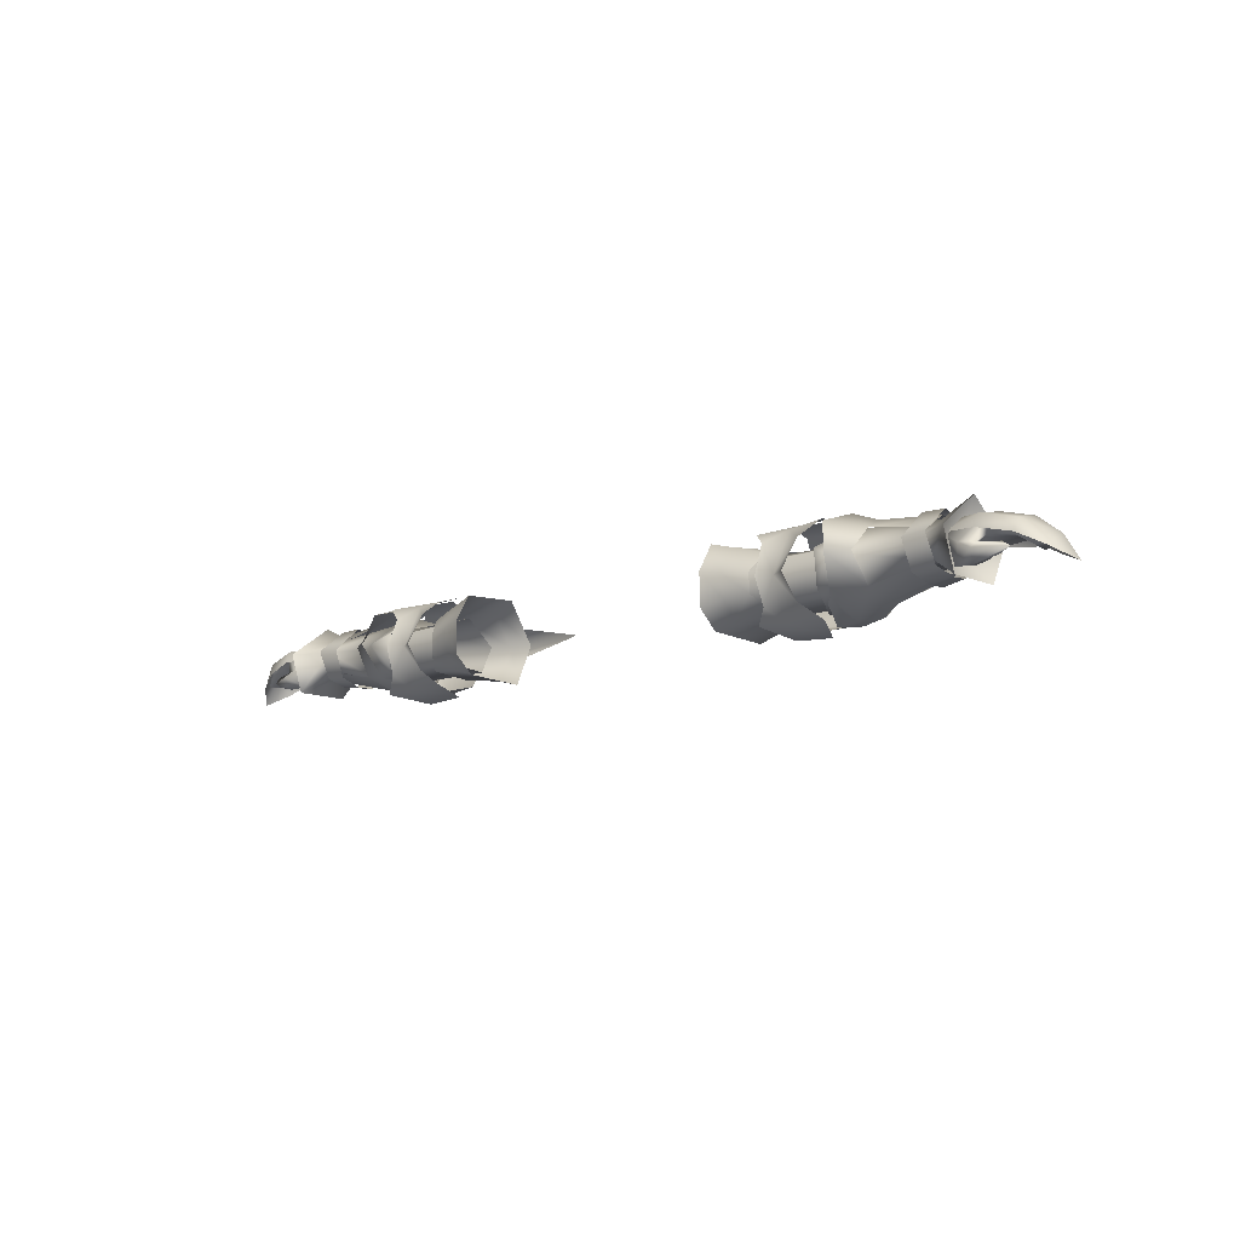
<metadata>
{"format":"obj","ext":"obj","renderer":"f3d","projection":"perspective","resolution":1024,"background":"white","views":[{"elev":-11.8,"azim":42.6,"up":"+Y"}]}
</metadata>
<code>
g mesh00
v 35.21 31.93 3.1
v 46.4 39.13 2.121
v 35.33 38.79 3.469
v 47.26 41.09 -3.655
v 35.33 40.96 -2.156
v 43.81 43.43 2.442
v 47.24 41.15 5.043
v 50.73 43.86 3.253
v 39.75 26.8 -4.253
v 47.25 26.25 -3.954
v 43.99 27.97 4.202
v 46.73 45.88 -4.099
v 39.44 45.88 -4.32
v 37.85 43.35 3.387
v 40.18 41.26 5.079
v 43.48 35.36 6.425
v 53.65 40.2 -10.41
v 47.68 40.45 -10.86
v 53.08 43.86 -7.099
v 47.47 44.27 -7.631
v 47.51 45.12 -2.557
v 40.77 44.98 -2.947
v 35.34 36.21 -8.103
v 35.33 40.96 -2.156
v 49.78 36.34 -8.305
v 47.26 41.09 -3.655
v 35.34 36.21 -8.103
v 49.78 36.34 -8.305
v 35.33 31.11 -5.677
v 47.81 30.85 -4.128
v 35.21 31.93 3.1
v 46.43 32.56 2.121
v 46.4 39.13 2.121
v 50.98 27.6 3.253
v 47.38 30.68 5.661
v 46.38 35.32 8.123
v 40.9 35.42 7.87
v 40.39 30.79 5.079
v 37.9 28.26 3.275
v 53.65 40.2 -10.41
v 52.21 37.01 -16.38
v 47.68 40.45 -10.86
v 39.32 40.62 -9.454
v 47.47 44.27 -7.631
v 40.55 43.99 -6.413
v 52.94 36.69 -8.078
v 47.26 41.09 -3.655
v 52.94 42 -4.182
v 46.4 39.13 2.121
v 52.88 38.7 2.163
v 46.43 32.56 2.121
v 52.94 32.66 2.121
v 47.81 30.85 -4.128
v 52.94 31.38 -4.182
v 49.78 36.34 -8.305
f 1 2 3
f 3 2 4
f 3 4 5
f 6 7 8
f 9 10 11
f 8 12 6
f 6 12 13
f 6 13 14
f 14 15 6
f 6 15 16
f 6 16 7
f 17 18 19
f 19 18 20
f 19 20 21
f 21 20 22
f 23 24 25
f 25 24 26
f 27 28 29
f 29 28 30
f 29 30 31
f 31 30 32
f 31 32 33
f 10 34 11
f 11 34 35
f 11 35 16
f 16 35 36
f 16 36 7
f 15 37 16
f 16 37 38
f 16 38 11
f 11 38 39
f 11 39 9
f 40 41 42
f 42 41 43
f 42 43 44
f 44 43 45
f 44 45 22
f 46 47 48
f 48 47 49
f 48 49 50
f 50 49 51
f 50 51 52
f 52 51 53
f 52 53 54
f 54 53 55
f 54 55 46
f 46 55 47
v 75.87 30.79 4.334
v 71.39 36.44 -2.769
v 75.78 38.01 6.865
v 75.87 30.84 -6.158
v 75.77 38.03 -9.964
v 75.8 44.33 -1.833
v 75.8 44.33 -1.833
v 69.67 41.41 -1.998
v 75.78 38.01 6.865
v 69.68 38.16 2.79
v 69.72 34.7 0.7594
v 69.67 41.41 -1.998
v 75.8 44.33 -1.833
v 69.7 38.11 -6.045
v 75.77 38.03 -9.964
v 69.72 34.75 -5.19
v 75.87 30.84 -6.158
v 75.87 30.79 4.334
v 75.78 38.01 6.865
f 56 57 58
f 57 56 59
f 59 60 57
f 57 60 61
f 57 61 58
f 62 63 64
f 64 63 65
f 64 65 66
f 67 68 69
f 69 68 70
f 69 70 71
f 71 70 72
f 71 72 66
f 66 72 73
f 66 73 74
v 58.59 32.01 2.02
v 57.38 29.91 -2.78
v 69.41 34.41 0.9832
v 53.66 36.98 -9.091
v 69.72 34.75 -5.19
v 56.25 31.31 -6.069
v 39.33 32.4 -9.46
v 48.25 33.39 -11.73
v 40.63 29.37 -8.314
v 49.86 39.13 4.197
v 52 43.61 -3.287
v 45.45 41.33 -3.602
v 59.54 34.22 -8.636
v 71.02 33.37 -5.444
v 58.41 30.82 -6.524
v 66.44 33.03 1.758
v 70.86 33.36 1.668
v 70.68 38.38 4.119
v 59.2 41.91 -4.868
v 70.16 42 -1.6
v 70.56 41.03 -4.417
v 66.21 38.09 3.888
v 70.68 38.38 4.119
v 66.31 43.12 -1.76
v 70.78 42.91 -1.596
v 53.11 27.88 -2.867
v 66.64 39.27 -7.552
v 66.53 42.06 -5.367
v 71.11 39.06 -7.31
v 58.24 43.32 -1.761
v 58.47 41.46 1.497
v 69.5 39.65 1.318
v 48.52 35.73 -10
v 45.45 41.33 -3.602
v 58.43 30.61 -6.18
v 70.18 33.14 -5.054
v 70.19 33.01 -2.455
v 56.25 31.31 -6.069
v 69.72 34.75 -5.19
v 69.72 34.7 0.7594
v 53.66 36.98 -9.091
v 52.79 29.94 -7.043
v 46.23 30.2 -4.428
v 56.14 42.61 -2.85
v 52 43.61 -3.287
v 53.64 37.15 5.953
v 59.19 41.65 -5.228
v 53.65 40.2 -10.41
v 53.08 43.86 -7.099
v 71.11 34.07 -7.243
v 71.2 32.5 -5.718
v 66.78 33.5 -7.777
v 66.21 38.09 3.888
v 53.74 29.54 -9.264
v 66.31 43.12 -1.76
v 70.78 42.91 -1.596
v 70.92 41.66 -5.367
v 18.68 37.15 -13.83
v 33.59 40.33 -12.35
v 39.92 36.99 -18.57
v 52 43.61 -3.287
v 56.14 42.61 -2.85
v 52.79 29.94 -7.043
v 56.25 31.31 -6.069
v 69.7 38.11 -6.045
v 69.67 41.41 -1.998
v 39.32 40.62 -9.454
v 52.21 37.01 -16.38
v 53.77 33.96 -11.49
v 33.61 33.76 -12.35
v 39.92 27.92 -2.469
v 48.18 29.13 -10.14
v 47.68 27.25 -2.724
v 48.95 27.51 -2.905
v 50.8 28.14 -7.351
v 48.25 44.98 -1.539
v 50.35 43.07 4.282
v 52.85 45.35 -2.065
v 52.84 42.74 5.752
v 53.1 44.14 -6.595
v 50.49 44.78 -6.032
v 53.64 37.15 5.953
v 50.17 32.63 3.961
v 52.25 31.35 2.55
v 46.23 30.2 -4.428
v 52.79 29.94 -7.043
v 56.25 31.31 -6.069
v 52.25 31.35 2.55
v 56.67 31.36 1.21
v 56.78 37.02 3.758
v 69.67 41.41 -1.998
v 56.14 42.61 -2.85
v 69.68 38.16 2.79
v 56.78 37.02 3.758
v 56.67 31.36 1.21
v 71.18 35.12 -6.938
v 60.4 36.87 -14.07
v 73.02 36.9 -8.365
v 59.5 39.72 -8.303
v 71.11 38.82 -6.928
v 71.2 32.22 -2.297
v 66.79 31.72 -2.5
v 66.86 31.8 -6.014
v 53.85 29.41 -8.942
v 70.8 40.84 -4.955
v 57.97 37.24 5.412
v 54.24 37.11 7.475
v 52.6 30.89 3.734
v 50.39 30.53 1.517
f 75 76 77
f 78 79 80
f 81 82 83
f 84 85 86
f 87 88 89
f 90 91 92
f 93 94 95
f 96 97 98
f 98 97 99
f 76 75 100
f 101 102 103
f 104 105 94
f 94 105 106
f 107 108 85
f 109 110 111
f 112 113 114
f 85 115 107
f 107 115 116
f 107 116 117
f 118 119 120
f 121 122 123
f 124 125 126
f 92 127 90
f 87 89 128
f 129 130 102
f 102 130 131
f 102 131 103
f 132 133 134
f 135 136 78
f 137 78 138
f 79 78 139
f 139 78 136
f 139 136 140
f 133 141 134
f 134 141 142
f 134 142 82
f 82 142 143
f 82 81 134
f 134 81 144
f 134 144 132
f 145 146 147
f 147 146 128
f 148 149 100
f 150 151 152
f 152 151 153
f 93 154 152
f 152 154 155
f 152 155 150
f 85 84 156
f 156 84 157
f 156 157 158
f 158 157 159
f 158 159 116
f 160 161 162
f 162 161 163
f 162 163 120
f 120 163 164
f 120 164 118
f 165 166 167
f 167 166 168
f 167 168 114
f 114 168 169
f 114 169 112
f 88 87 170
f 170 87 171
f 170 171 172
f 172 171 173
f 172 173 174
f 91 90 175
f 175 90 176
f 175 176 125
f 125 176 177
f 125 177 126
f 149 178 100
f 100 178 109
f 100 109 76
f 76 109 111
f 76 111 77
f 179 174 121
f 121 174 173
f 121 173 122
f 122 173 171
f 122 171 142
f 142 171 87
f 142 87 143
f 143 87 128
f 143 128 82
f 82 128 146
f 82 146 83
f 83 146 145
f 94 93 104
f 104 93 152
f 104 152 105
f 105 152 153
f 105 153 180
f 180 153 181
f 180 181 75
f 75 181 182
f 75 182 100
f 100 182 183
f 100 183 148
v -46.43 32.56 2.121
v -47.81 30.85 -4.128
v -35.33 31.11 -5.677
v -49.78 36.34 -8.305
v -35.34 36.21 -8.103
v -50.73 43.86 3.253
v -47.24 41.15 5.043
v -43.81 43.43 2.442
v -43.99 27.97 4.202
v -47.25 26.25 -3.954
v -39.75 26.8 -4.253
v -37.85 43.35 3.387
v -39.44 45.88 -4.32
v -46.73 45.88 -4.099
v -43.48 35.36 6.425
v -40.18 41.26 5.079
v -49.78 36.34 -8.305
v -47.26 41.09 -3.655
v -35.34 36.21 -8.103
v -35.33 40.96 -2.156
v -35.33 31.11 -5.677
v -35.21 31.93 3.1
v -46.43 32.56 2.121
v -35.33 38.79 3.469
v -46.4 39.13 2.121
v -35.33 40.96 -2.156
v -47.26 41.09 -3.655
v -46.38 35.32 8.123
v -47.38 30.68 5.661
v -50.98 27.6 3.253
v -37.9 28.26 3.275
v -40.39 30.79 5.079
v -40.9 35.42 7.87
v -39.92 36.99 -18.57
v -52.21 37.01 -16.38
v -47.68 40.45 -10.86
v -53.65 40.2 -10.41
v -47.47 44.27 -7.631
v -53.08 43.86 -7.099
v -47.51 45.12 -2.557
v -40.77 44.98 -2.947
v -47.47 44.27 -7.631
v -40.55 43.99 -6.413
v -47.68 40.45 -10.86
v -39.32 40.62 -9.454
v -39.92 36.99 -18.57
v -49.78 36.34 -8.305
v -52.94 42 -4.182
v -47.26 41.09 -3.655
v -52.88 38.7 2.163
v -46.4 39.13 2.121
v -52.94 32.66 2.121
v -46.43 32.56 2.121
v -52.94 31.38 -4.182
v -47.81 30.85 -4.128
v -52.94 36.69 -8.078
f 184 185 186
f 186 185 187
f 186 187 188
f 189 190 191
f 192 193 194
f 195 196 191
f 191 196 197
f 191 197 189
f 190 198 191
f 191 198 199
f 191 199 195
f 200 201 202
f 202 201 203
f 204 205 206
f 206 205 207
f 206 207 208
f 208 207 209
f 208 209 210
f 190 211 198
f 198 211 212
f 198 212 192
f 192 212 213
f 192 213 193
f 194 214 192
f 192 214 215
f 192 215 198
f 198 215 216
f 198 216 199
f 217 218 219
f 219 218 220
f 219 220 221
f 221 220 222
f 221 222 223
f 223 224 225
f 225 224 226
f 225 226 227
f 227 226 228
f 227 228 229
f 230 231 232
f 232 231 233
f 232 233 234
f 234 233 235
f 234 235 236
f 236 235 237
f 236 237 238
f 238 237 239
f 238 239 230
f 230 239 231
v -75.87 30.84 -6.158
v -75.87 30.79 4.334
v -71.39 36.44 -2.769
v -75.78 38.01 6.865
v -75.8 44.33 -1.833
v -75.77 38.03 -9.964
v -75.87 30.79 4.334
v -75.87 30.84 -6.158
v -69.72 34.75 -5.19
v -75.77 38.03 -9.964
v -69.7 38.11 -6.045
v -75.8 44.33 -1.833
v -69.67 41.41 -1.998
v -69.72 34.75 -5.19
v -69.72 34.7 0.7594
v -75.87 30.79 4.334
v -69.68 38.16 2.79
v -75.78 38.01 6.865
v -69.67 41.41 -1.998
v -75.8 44.33 -1.833
f 240 241 242
f 242 241 243
f 243 244 242
f 242 244 245
f 242 245 240
f 246 247 248
f 248 247 249
f 248 249 250
f 250 249 251
f 250 251 252
f 253 254 255
f 255 254 256
f 255 256 257
f 257 256 258
f 257 258 259
v -59.5 39.72 -8.303
v -71.11 38.82 -6.928
v -70.8 40.84 -4.955
v -69.7 38.11 -6.045
v -56.25 31.31 -6.069
v -69.72 34.75 -5.19
v -39.92 36.99 -18.57
v -33.59 40.33 -12.35
v -18.68 37.15 -13.83
v -50.8 28.14 -7.351
v -53.11 27.88 -2.867
v -53.85 29.41 -8.942
v -66.86 31.8 -6.014
v -71.2 32.5 -5.718
v -71.11 34.07 -7.243
v -54.24 37.11 7.475
v -57.97 37.24 5.412
v -58.59 32.01 2.02
v -56.14 42.61 -2.85
v -69.67 41.41 -1.998
v -69.68 38.16 2.79
v -71.11 39.06 -7.31
v -70.92 41.66 -5.367
v -66.64 39.27 -7.552
v -52 43.61 -3.287
v -45.45 41.33 -3.602
v -48.52 35.73 -10
v -70.19 33.01 -2.455
v -70.18 33.14 -5.054
v -57.38 29.91 -2.78
v -58.43 30.61 -6.18
v -71.02 33.37 -5.444
v -71.18 35.12 -6.938
v -58.41 30.82 -6.524
v -56.25 31.31 -6.069
v -52.79 29.94 -7.043
v -56.67 31.36 1.21
v -52.25 31.35 2.55
v -53.64 37.15 5.953
v -46.23 30.2 -4.428
v -52.79 29.94 -7.043
v -53.66 36.98 -9.091
v -52 43.61 -3.287
v -56.14 42.61 -2.85
v -56.78 37.02 3.758
v -53.08 43.86 -7.099
v -53.65 40.2 -10.41
v -59.19 41.65 -5.228
v -66.78 33.5 -7.777
v -70.16 42 -1.6
v -69.5 39.65 1.318
v -58.24 43.32 -1.761
v -58.47 41.46 1.497
v -52.85 45.35 -2.065
v -66.21 38.09 3.888
v -70.68 38.38 4.119
v -70.86 33.36 1.668
v -60.4 36.87 -14.07
v -53.74 29.54 -9.264
v -59.54 34.22 -8.636
v -73.02 36.9 -8.365
v -48.25 44.98 -1.539
v -50.49 44.78 -6.032
v -53.66 36.98 -9.091
v -56.14 42.61 -2.85
v -52 43.61 -3.287
v -56.25 31.31 -6.069
v -52.79 29.94 -7.043
v -69.67 41.41 -1.998
v -48.25 33.39 -11.73
v -39.33 32.4 -9.46
v -48.18 29.13 -10.14
v -40.63 29.37 -8.314
v -39.92 27.92 -2.469
v -39.32 40.62 -9.454
v -48.95 27.51 -2.905
v -50.39 30.53 1.517
v -52.6 30.89 3.734
v -46.23 30.2 -4.428
v -52.25 31.35 2.55
v -50.17 32.63 3.961
v -53.64 37.15 5.953
v -49.86 39.13 4.197
v -45.45 41.33 -3.602
v -69.72 34.75 -5.19
v -56.25 31.31 -6.069
v -69.72 34.7 0.7594
v -56.67 31.36 1.21
v -56.78 37.02 3.758
v -70.68 38.38 4.119
v -66.21 38.09 3.888
v -70.78 42.91 -1.596
v -66.31 43.12 -1.76
v -66.53 42.06 -5.367
v -52.21 37.01 -16.38
v -53.77 33.96 -11.49
v -71.2 32.22 -2.297
v -66.79 31.72 -2.5
v -66.44 33.03 1.758
v -33.61 33.76 -12.35
v -47.68 27.25 -2.724
v -52.84 42.74 5.752
v -50.35 43.07 4.282
v -53.1 44.14 -6.595
v -59.2 41.91 -4.868
v -70.56 41.03 -4.417
v -69.41 34.41 0.9832
f 260 261 262
f 263 264 265
f 266 267 268
f 269 270 271
f 272 273 274
f 275 276 277
f 278 279 280
f 281 282 283
f 284 285 286
f 287 288 289
f 289 288 290
f 291 292 293
f 294 295 296
f 296 295 297
f 296 297 298
f 299 300 286
f 286 300 301
f 286 301 284
f 302 303 298
f 298 303 304
f 298 304 296
f 305 306 307
f 308 272 274
f 309 310 311
f 311 310 312
f 311 312 313
f 314 315 316
f 261 260 317
f 318 293 319
f 319 293 292
f 319 292 320
f 321 322 313
f 323 324 325
f 326 323 327
f 264 263 323
f 323 263 328
f 323 328 324
f 329 330 331
f 331 330 332
f 331 332 333
f 267 266 334
f 270 269 335
f 335 336 270
f 270 336 337
f 270 337 277
f 277 337 275
f 300 338 339
f 339 338 340
f 339 340 341
f 341 340 342
f 341 342 284
f 284 342 343
f 344 345 346
f 346 345 347
f 346 347 280
f 280 347 348
f 280 348 278
f 349 350 351
f 351 350 352
f 351 352 282
f 282 352 353
f 282 353 283
f 262 307 260
f 260 307 306
f 260 306 317
f 317 306 354
f 317 354 355
f 273 272 356
f 356 272 357
f 356 357 316
f 316 357 358
f 316 358 314
f 268 359 266
f 266 359 330
f 266 330 354
f 354 330 329
f 354 329 355
f 355 329 331
f 333 360 331
f 331 360 318
f 331 318 355
f 355 318 319
f 355 319 317
f 317 319 320
f 317 320 261
f 276 275 312
f 312 275 361
f 312 361 313
f 313 361 362
f 313 362 321
f 322 363 313
f 313 363 364
f 313 364 311
f 311 364 365
f 311 365 309
f 366 287 277
f 277 287 289
f 277 289 270
f 270 289 290
f 270 290 271
v -85.6 36.91 -5.445
v -85.13 35.29 -5.922
v -89.59 32.91 -4.088
v -80.42 39.5 3.909
v -85.91 35.69 3.939
v -79.96 37.12 5.106
v -86.58 37.8 3.272
v -90.1 33.43 2.068
v -84.25 36.42 -4.668
v -86.85 33.93 -3.279
v -88.13 34.52 -3.405
v -73.18 37.26 -5.844
v -72.9 33.6 -4.3
v -75.2 34.9 -6.1
v -85.02 35.81 2.846
v -88.09 33.72 1.616
v -89.42 33.9 1.408
v -88.13 34.52 -3.405
v -80.72 39 3.6
v -86.36 37.65 3.019
v -81.05 36.26 3.115
v -75.6 32.1 3.2
v -79.6 34 5.7
v -79.1 31.8 4.1
v -84.98 33.8 3.412
v -83.39 32.79 3.626
v -79.45 37.76 -5.722
v -79.17 36.29 -5.293
v -85.11 36.9 -5.158
v -89.42 33.9 1.408
v -88.09 33.72 1.616
v -85.02 35.81 2.846
v -81.05 36.26 3.115
v -79.7 35.2 4.2
v -80.72 39 3.6
v -77 35.4 5.1
v -72.42 38.03 2.252
v -77.6 36.5 -0.3995
v -72.5 33.5 0.09974
v -79.2 33.1 2.6
v -75.6 32.1 3.2
v -79.1 31.8 4.1
v -83.39 32.79 3.626
v -84.98 33.8 3.412
v -81.93 33.22 2.414
v -83.76 34.67 3.608
v -79.7 35.2 4.2
v -85.6 36.91 -5.445
v -89.59 32.91 -4.088
v -90.87 35.58 -1.539
v -93.88 30.89 -1.294
v -79.41 36.23 -6.681
v -79.73 38.35 -6.191
v -73.12 37.23 -6.346
v -72.47 38.01 2.408
v -72.4 41 -1.7
v -80.64 40.64 -1.581
v -86.59 38.95 -1.487
v -72.5 33.5 0.09974
v -72.42 38.03 2.252
v -77 35.4 5.1
v -79.7 35.2 4.2
v -83.76 34.67 3.608
v -79.73 38.35 -6.191
v -73.12 37.23 -6.346
v -81.05 36.26 3.115
v -83.39 32.79 3.626
f 367 368 369
f 370 371 372
f 373 374 371
f 375 376 377
f 378 379 380
f 381 382 376
f 376 382 383
f 376 383 384
f 385 386 387
f 388 389 390
f 390 389 391
f 390 391 392
f 393 394 395
f 395 394 375
f 395 375 377
f 396 397 386
f 386 397 398
f 386 398 387
f 399 400 401
f 401 400 402
f 401 402 403
f 404 405 406
f 406 405 407
f 406 407 408
f 409 410 411
f 411 410 412
f 411 412 413
f 414 415 416
f 416 415 417
f 416 417 374
f 368 367 418
f 418 367 419
f 418 419 420
f 372 421 370
f 370 421 422
f 370 422 423
f 371 370 373
f 373 370 423
f 373 423 424
f 425 426 388
f 388 426 427
f 388 427 389
f 389 427 428
f 389 428 391
f 391 428 429
f 393 378 394
f 394 378 380
f 394 380 404
f 404 380 379
f 404 379 405
f 374 373 416
f 416 373 424
f 416 424 414
f 414 424 423
f 414 423 430
f 430 423 422
f 430 422 431
f 376 375 381
f 381 375 394
f 381 394 432
f 432 394 404
f 432 404 413
f 413 404 406
f 413 406 411
f 411 406 408
f 411 408 433
v 28.8 28.37 -8.535
v 32.89 29.99 2.831
v 28.8 28.78 3.198
v 32.56 42.25 3.362
v 32.68 37.36 6.205
v 37.41 37.14 5.061
v 32.68 37.36 6.205
v 37.49 33.47 4.973
v 37.41 37.14 5.061
v 32.89 29.99 2.831
v 32.66 33.25 5.77
v 28.8 28.78 3.198
v 28.8 36.23 -11.94
v 28.8 44.01 -6.767
v 32.77 36.17 -10.78
v 28.8 43.26 4.037
v 32.56 42.25 3.362
v 32.98 42.68 -6.175
v 33.03 29.48 -8.091
v 28.8 36.23 -11.94
v 32.77 36.17 -10.78
v 32.56 42.25 3.362
v 28.8 43.26 4.037
v 32.68 37.36 6.205
v 28.8 38.15 7.14
v 28.8 32.02 6.862
v 32.66 33.25 5.77
v 37.49 33.47 4.973
v 32.89 29.99 2.831
v 39.46 30.82 2.275
v 33.03 29.48 -8.091
v 40.23 30.39 -6.211
v 32.77 36.17 -10.78
v 40.02 36.25 -9.133
v 32.98 42.68 -6.175
v 39.65 41.76 -5.209
v 38.98 40.36 2.523
f 434 435 436
f 437 438 439
f 440 441 442
f 443 444 445
f 446 447 448
f 449 450 447
f 447 450 451
f 447 451 448
f 435 434 452
f 452 434 453
f 452 453 454
f 455 456 457
f 457 456 458
f 457 458 444
f 444 458 459
f 444 459 445
f 440 460 461
f 461 460 462
f 461 462 463
f 463 462 464
f 463 464 465
f 465 464 466
f 465 466 467
f 467 466 468
f 467 468 469
f 469 468 437
f 469 437 470
f 470 437 439
v 79.73 38.35 -6.191
v 79.41 36.23 -6.681
v 73.12 37.23 -6.346
v 79.7 35.2 4.2
v 84.98 33.8 3.412
v 83.76 34.67 3.608
v 84.25 36.42 -4.668
v 86.85 33.93 -3.279
v 88.09 33.72 1.616
v 88.13 34.52 -3.405
v 89.42 33.9 1.408
v 81.05 36.26 3.115
v 85.02 35.81 2.846
v 80.72 39 3.6
v 83.39 32.79 3.626
v 79.1 31.8 4.1
v 79.6 34 5.7
v 75.6 32.1 3.2
v 88.09 33.72 1.616
v 89.42 33.9 1.408
v 86.36 37.65 3.019
v 72.42 38.03 2.252
v 77 35.4 5.1
v 80.72 39 3.6
v 79.7 35.2 4.2
v 81.05 36.26 3.115
v 79.7 35.2 4.2
v 83.76 34.67 3.608
v 81.93 33.22 2.414
v 84.98 33.8 3.412
v 83.39 32.79 3.626
v 90.1 33.43 2.068
v 93.88 30.89 -1.294
v 90.87 35.58 -1.539
v 89.59 32.91 -4.088
v 85.6 36.91 -5.445
v 85.13 35.29 -5.922
v 85.6 36.91 -5.445
v 89.59 32.91 -4.088
v 72.4 41 -1.7
v 80.42 39.5 3.909
v 80.64 40.64 -1.581
v 86.58 37.8 3.272
v 86.59 38.95 -1.487
v 72.47 38.01 2.408
v 79.96 37.12 5.106
v 85.91 35.69 3.939
v 77 35.4 5.1
v 72.42 38.03 2.252
v 72.5 33.5 0.09974
v 83.39 32.79 3.626
v 79.1 31.8 4.1
v 79.2 33.1 2.6
v 77.6 36.5 -0.3995
v 81.05 36.26 3.115
v 85.02 35.81 2.846
v 79.17 36.29 -5.293
v 75.2 34.9 -6.1
v 73.12 37.23 -6.346
v 79.73 38.35 -6.191
v 75.6 32.1 3.2
v 72.5 33.5 0.09974
v 72.9 33.6 -4.3
v 73.18 37.26 -5.844
v 79.45 37.76 -5.722
v 85.11 36.9 -5.158
v 88.13 34.52 -3.405
f 471 472 473
f 474 475 476
f 477 478 479
f 479 478 480
f 479 480 481
f 482 483 484
f 485 475 486
f 486 475 487
f 486 487 488
f 489 490 483
f 483 490 491
f 483 491 484
f 492 493 494
f 494 493 495
f 494 495 496
f 497 498 499
f 499 498 500
f 499 500 501
f 502 503 504
f 504 503 505
f 504 505 506
f 472 471 507
f 507 471 508
f 507 508 509
f 510 511 512
f 512 511 513
f 512 513 514
f 510 515 511
f 511 515 516
f 511 516 513
f 513 516 517
f 475 474 487
f 487 474 518
f 487 518 488
f 488 518 519
f 488 519 520
f 521 522 499
f 499 522 523
f 499 523 497
f 497 523 524
f 497 524 525
f 479 526 477
f 477 526 525
f 477 525 527
f 527 525 524
f 527 524 528
f 529 510 530
f 530 510 512
f 530 512 506
f 506 512 514
f 506 514 504
f 504 514 513
f 504 513 502
f 502 513 517
f 522 531 523
f 523 531 532
f 523 532 524
f 524 532 533
f 524 533 528
f 528 533 534
f 528 534 527
f 527 534 535
f 527 535 477
f 477 535 536
f 477 536 478
f 478 536 537
v -33.03 29.48 -8.091
v -28.8 28.78 3.198
v -32.89 29.99 2.831
v -32.66 33.25 5.77
v -37.49 33.47 4.973
v -32.89 29.99 2.831
v -37.41 37.14 5.061
v -37.49 33.47 4.973
v -32.68 37.36 6.205
v -28.8 28.78 3.198
v -28.8 32.02 6.862
v -32.89 29.99 2.831
v -32.77 36.17 -10.78
v -32.98 42.68 -6.175
v -28.8 36.23 -11.94
v -39.65 41.76 -5.209
v -38.98 40.36 2.523
v -32.56 42.25 3.362
v -37.41 37.14 5.061
v -32.68 37.36 6.205
v -32.56 42.25 3.362
v -28.8 43.26 4.037
v -28.8 44.01 -6.767
v -28.8 28.37 -8.535
v -32.77 36.17 -10.78
v -28.8 36.23 -11.94
v -32.98 42.68 -6.175
v -32.77 36.17 -10.78
v -40.02 36.25 -9.133
v -33.03 29.48 -8.091
v -40.23 30.39 -6.211
v -39.46 30.82 2.275
v -28.8 43.26 4.037
v -32.56 42.25 3.362
v -28.8 38.15 7.14
v -32.68 37.36 6.205
v -32.66 33.25 5.77
f 538 539 540
f 541 542 543
f 544 545 546
f 547 548 549
f 550 551 552
f 553 554 555
f 555 554 556
f 555 556 557
f 558 559 551
f 551 559 560
f 551 560 552
f 539 538 561
f 561 538 562
f 561 562 563
f 542 541 546
f 555 564 553
f 553 564 565
f 553 565 566
f 566 565 567
f 566 567 568
f 568 567 543
f 568 543 569
f 569 543 542
f 570 571 572
f 572 571 573
f 572 573 548
f 548 573 574
f 548 574 549

</code>
